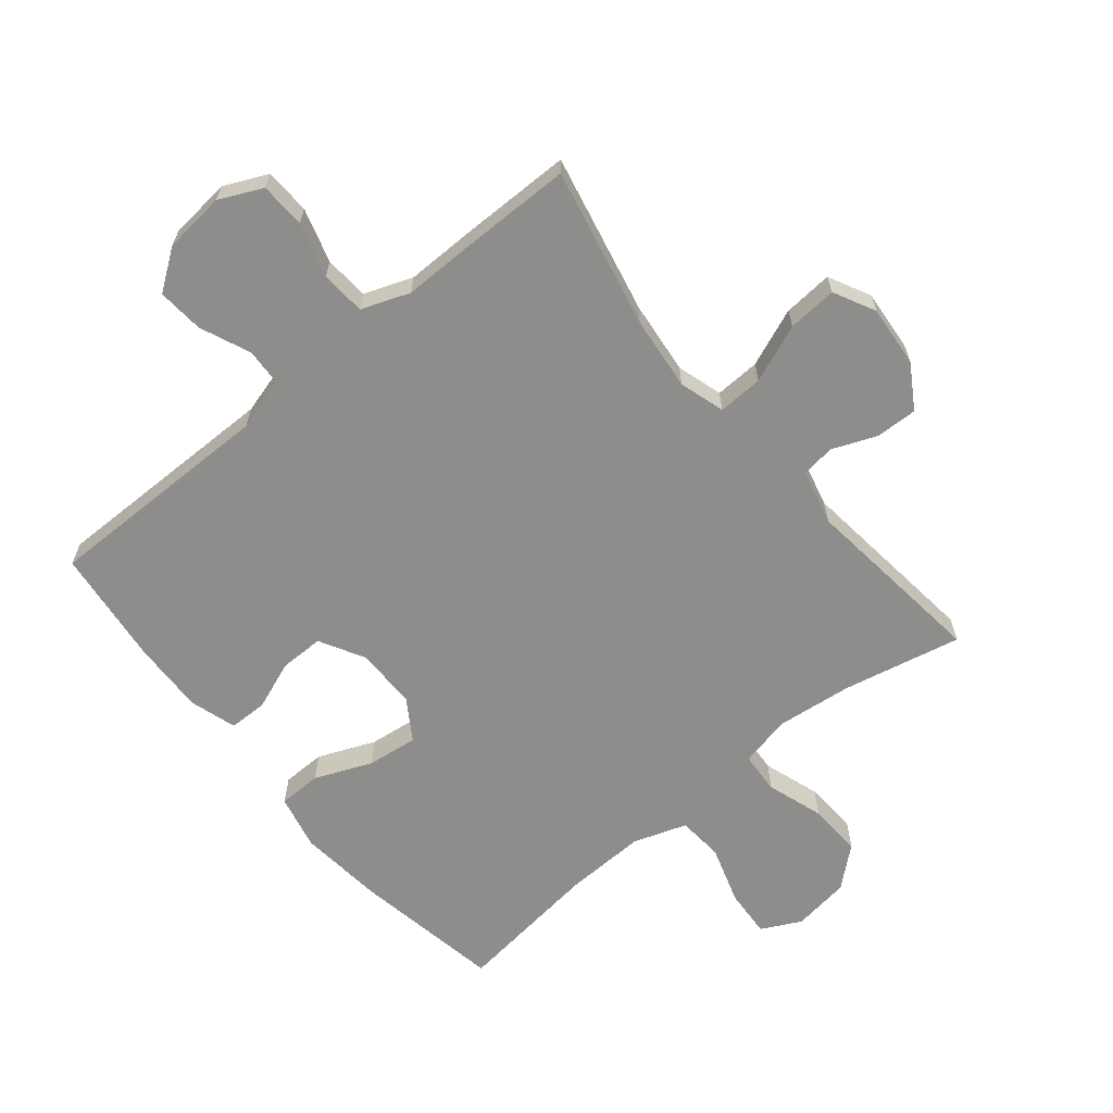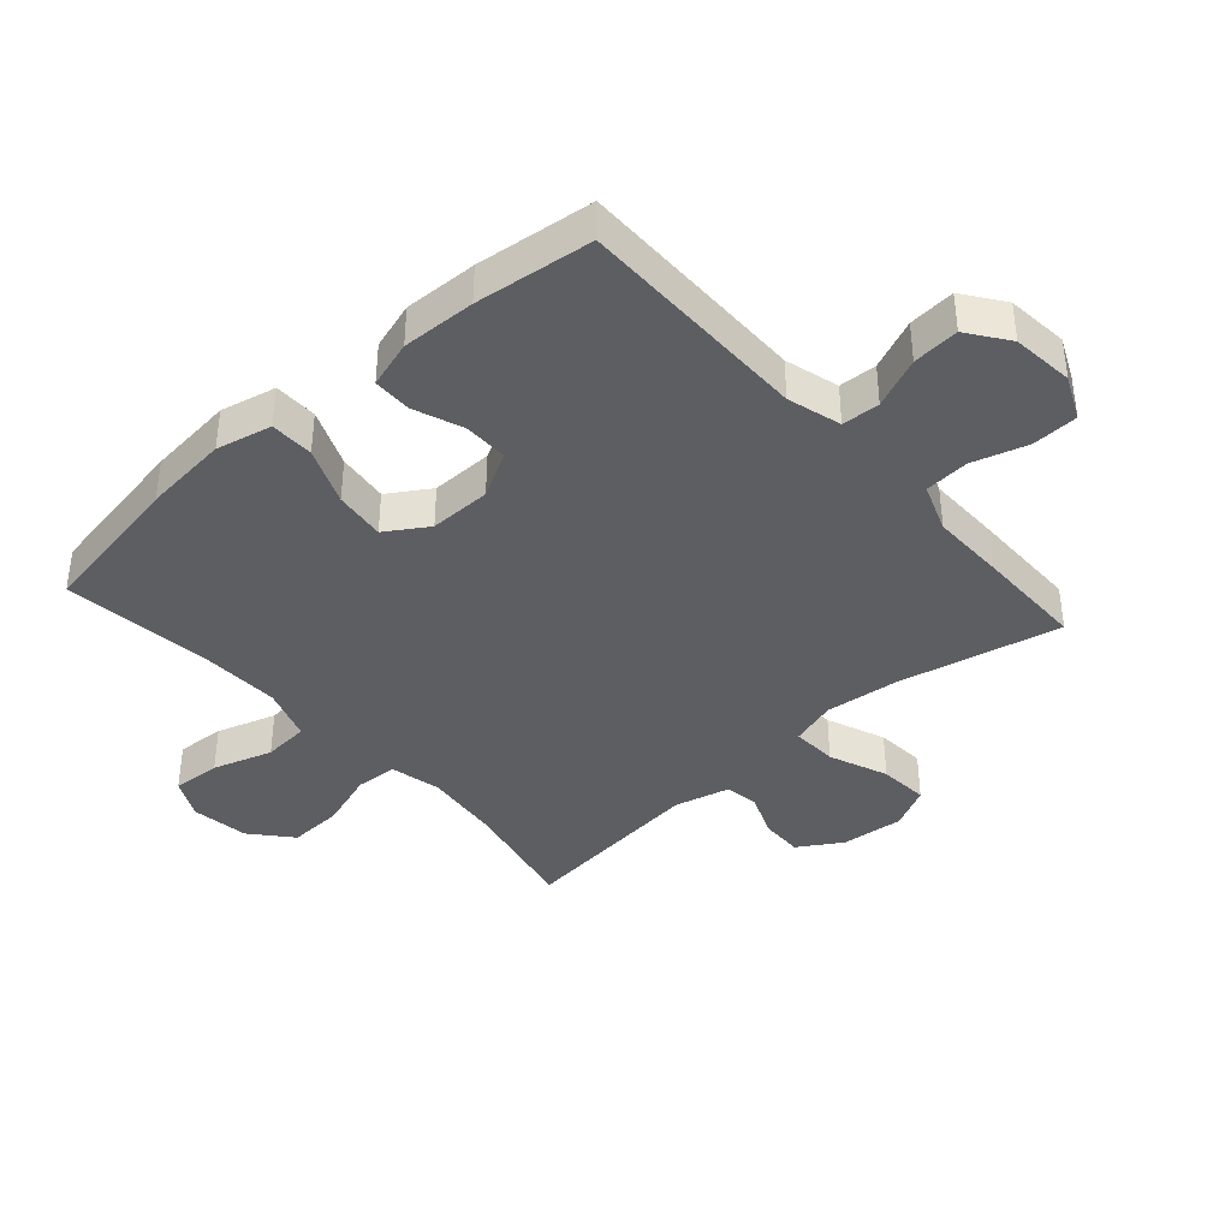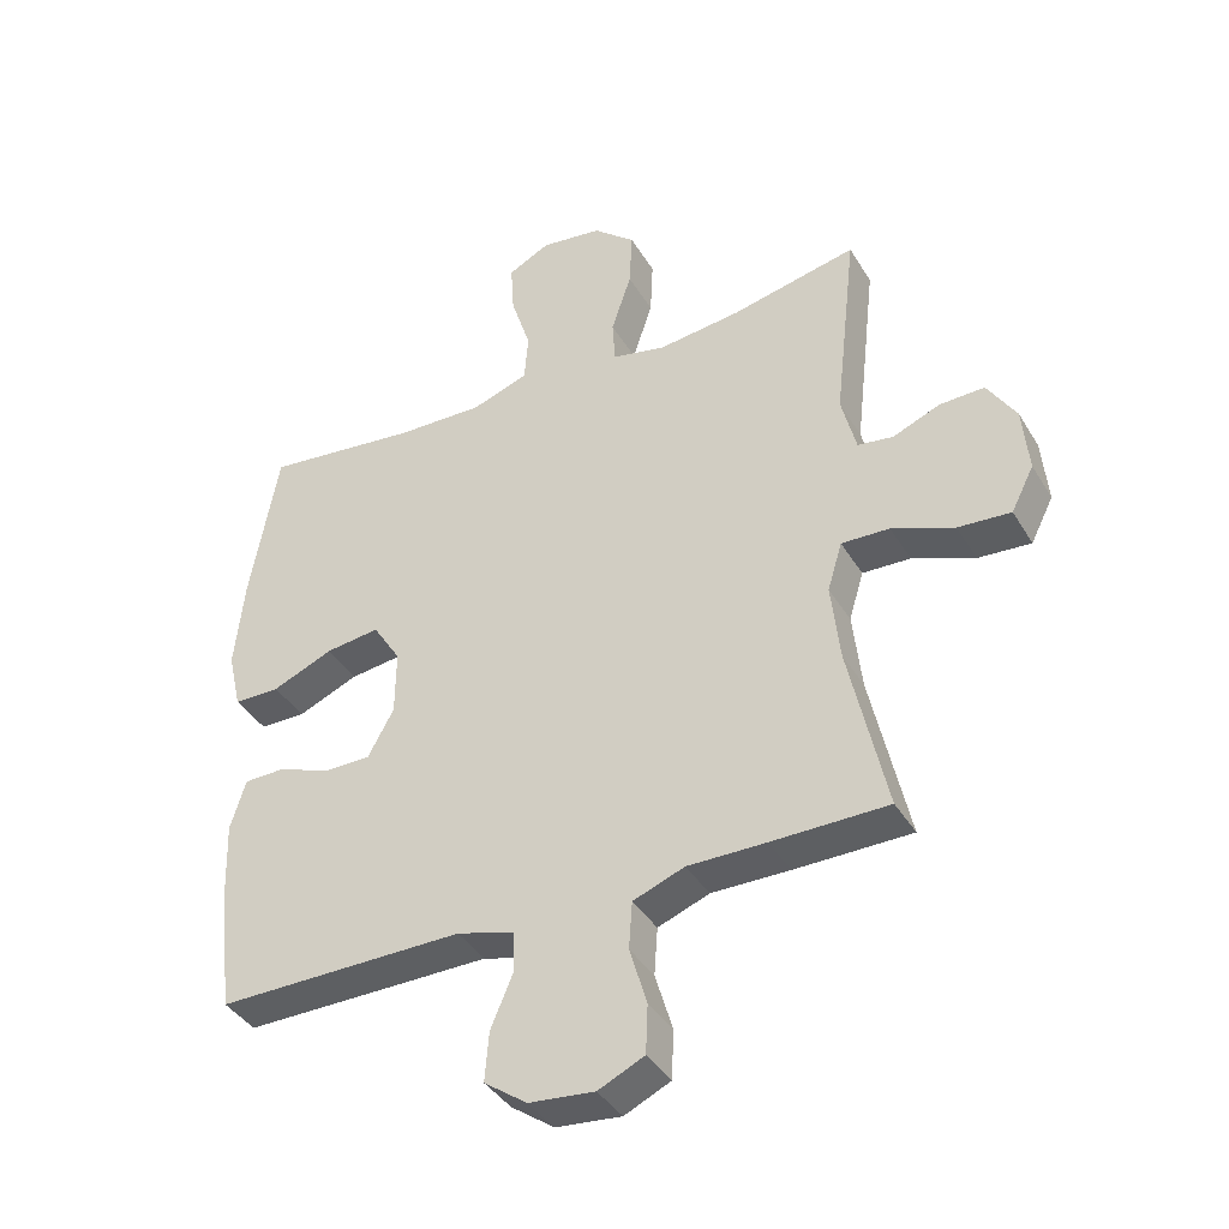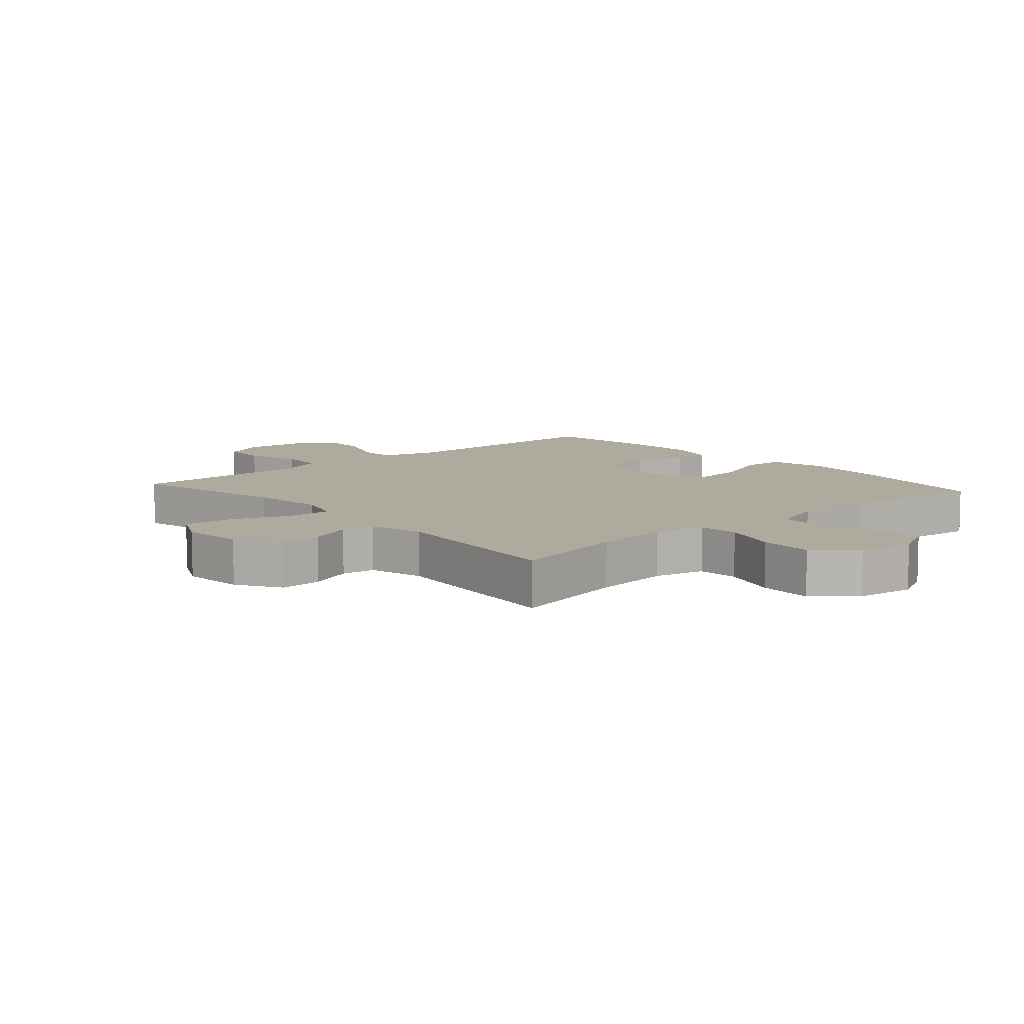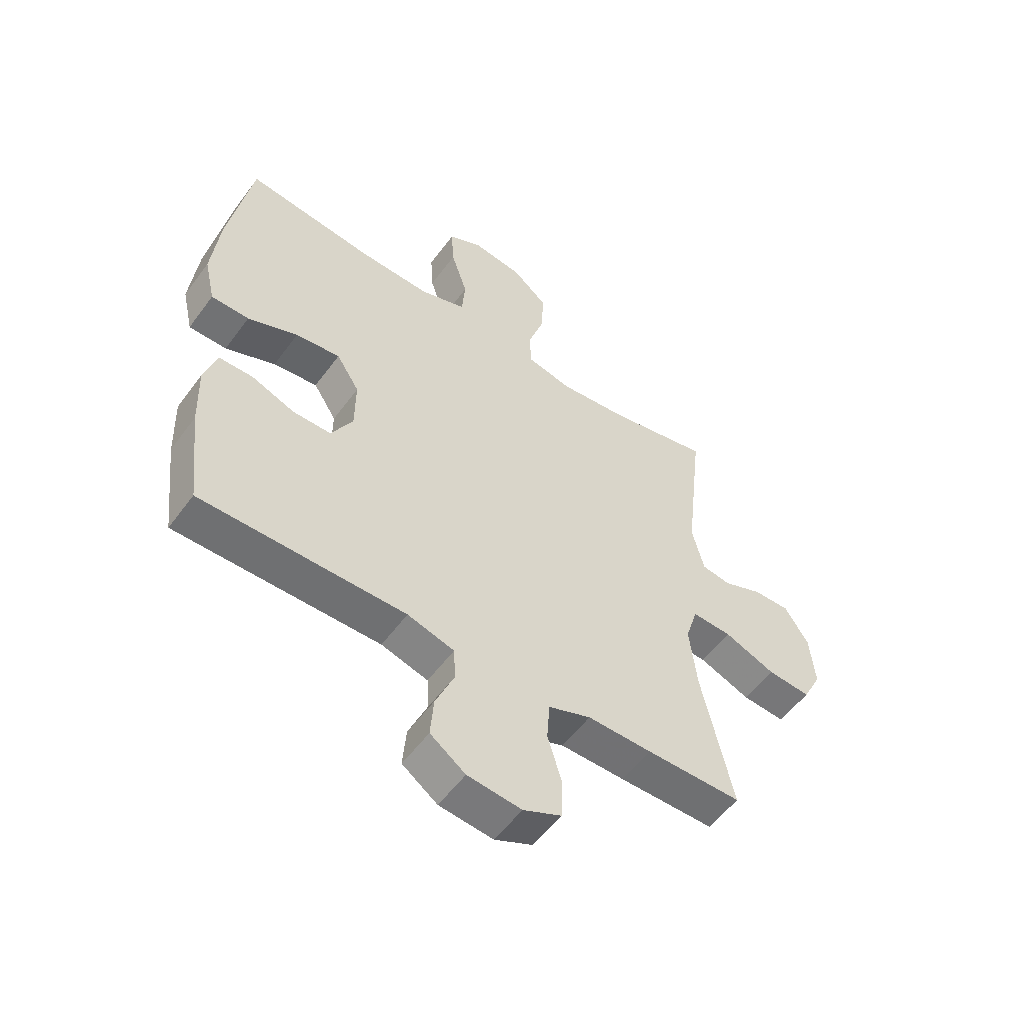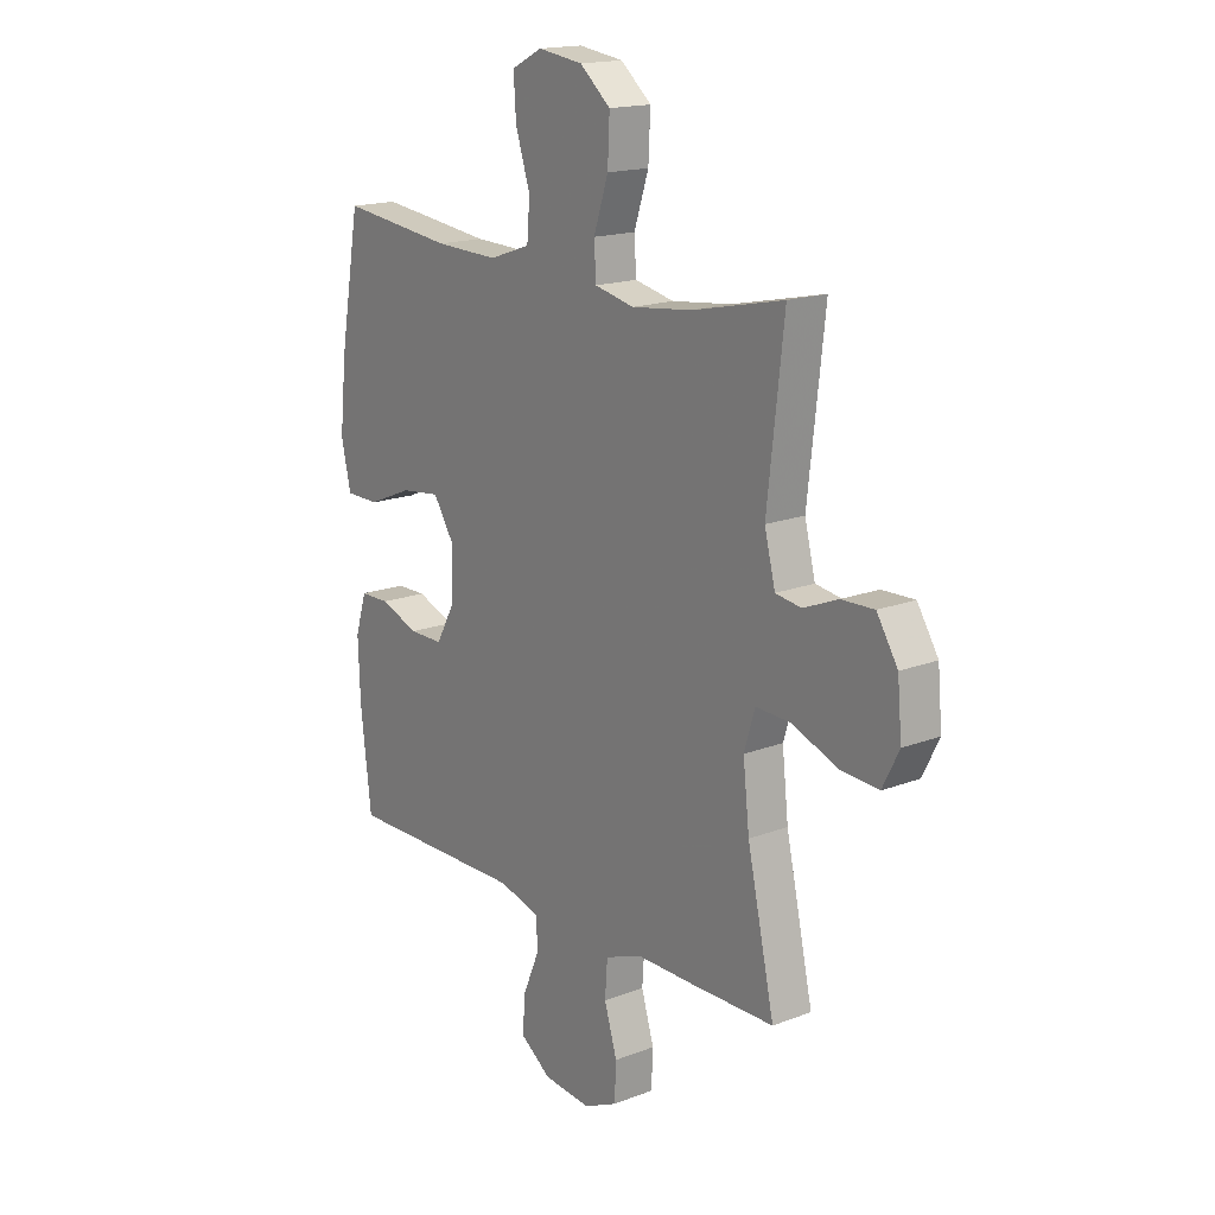
<metadata>
{"format":"obj","ext":"obj","renderer":"f3d","projection":"perspective","resolution":1024,"background":"white","views":[{"elev":-64.4,"azim":-140.5,"up":"+Y"},{"elev":-39.2,"azim":131.6,"up":"+Y"},{"elev":-39.5,"azim":-151.8,"up":"+Z"},{"elev":9.2,"azim":-41.5,"up":"+Y"},{"elev":-55.1,"azim":144.3,"up":"+Z"},{"elev":16.9,"azim":-127.8,"up":"+Z"}]}
</metadata>
<code>
v -0.5 0.07 0.5
v -0.311 0.07 0.459
v -0.188 0.07 0.445
v -0.107 0.07 0.463
v -0.103 0.07 0.529
v -0.133 0.07 0.62
v -0.137 0.07 0.706
v -0.074 0.07 0.76
v 0.018 0.07 0.773
v 0.081 0.07 0.741
v 0.076 0.07 0.664
v 0.046 0.07 0.57
v 0.052 0.07 0.497
v 0.137 0.07 0.468
v 0.267 0.07 0.472
v 0.5 0.07 0.5
v 0.542 0.07 0.262
v 0.556 0.07 0.126
v 0.536 0.07 0.038
v 0.467 0.07 0.037
v 0.376 0.07 0.075
v 0.295 0.07 0.085
v 0.253 0.07 0.019
v 0.254 0.07 -0.079
v 0.293 0.07 -0.15
v 0.363 0.07 -0.15
v 0.442 0.07 -0.12
v 0.503 0.07 -0.121
v 0.526 0.07 -0.196
v 0.522 0.07 -0.313
v 0.5 0.07 -0.5
v 0.129 0.07 -0.498
v 0.044 0.07 -0.522
v 0.041 0.07 -0.582
v 0.075 0.07 -0.662
v 0.081 0.07 -0.736
v 0.017 0.07 -0.782
v -0.081 0.07 -0.792
v -0.15 0.07 -0.76
v -0.153 0.07 -0.687
v -0.127 0.07 -0.6
v -0.132 0.07 -0.529
v -0.209 0.07 -0.5
v -0.326 0.07 -0.501
v -0.5 0.07 -0.5
v -0.444 0.07 -0.244
v -0.431 0.07 -0.126
v -0.453 0.07 -0.053
v -0.525 0.07 -0.056
v -0.618 0.07 -0.093
v -0.697 0.07 -0.099
v -0.731 0.07 -0.032
v -0.722 0.07 0.067
v -0.679 0.07 0.136
v -0.612 0.07 0.134
v -0.541 0.07 0.105
v -0.488 0.07 0.113
v -0.466 0.07 0.201
v -0.5 0 0.5
v -0.311 0 0.459
v -0.188 0 0.445
v -0.107 0 0.463
v -0.103 0 0.529
v -0.133 0 0.62
v -0.137 0 0.706
v -0.074 0 0.76
v 0.018 0 0.773
v 0.081 0 0.741
v 0.076 0 0.664
v 0.046 0 0.57
v 0.052 0 0.497
v 0.137 0 0.468
v 0.267 0 0.472
v 0.5 0 0.5
v 0.542 0 0.262
v 0.556 0 0.126
v 0.536 0 0.038
v 0.467 0 0.037
v 0.376 0 0.075
v 0.295 0 0.085
v 0.253 0 0.019
v 0.254 0 -0.079
v 0.293 0 -0.15
v 0.363 0 -0.15
v 0.442 0 -0.12
v 0.503 0 -0.121
v 0.526 0 -0.196
v 0.522 0 -0.313
v 0.5 0 -0.5
v 0.129 0 -0.498
v 0.044 0 -0.522
v 0.041 0 -0.582
v 0.075 0 -0.662
v 0.081 0 -0.736
v 0.017 0 -0.782
v -0.081 0 -0.792
v -0.15 0 -0.76
v -0.153 0 -0.687
v -0.127 0 -0.6
v -0.132 0 -0.529
v -0.209 0 -0.5
v -0.326 0 -0.501
v -0.5 0 -0.5
v -0.444 0 -0.244
v -0.431 0 -0.126
v -0.453 0 -0.053
v -0.525 0 -0.056
v -0.618 0 -0.093
v -0.697 0 -0.099
v -0.731 0 -0.032
v -0.722 0 0.067
v -0.679 0 0.136
v -0.612 0 0.134
v -0.541 0 0.105
v -0.488 0 0.113
v -0.466 0 0.201
f 53 54 55 56
f 53 56 57
f 52 53 57
f 49 50 51 52
f 48 49 52 57
f 47 48 57 58
f 43 44 45 46
f 42 43 46 47
f 38 39 40 41
f 38 41 42
f 37 38 42
f 34 35 36 37
f 33 34 37 42
f 32 33 42 47
f 26 27 28 29
f 25 26 29 30
f 18 19 20 21
f 18 21 22
f 15 16 17 18
f 14 15 18 22
f 13 14 22 23
f 9 10 11 12
f 9 12 13
f 8 9 13
f 5 6 7 8
f 4 5 8 13
f 3 4 13 23
f 58 1 2
f 25 30 31 32
f 24 25 32 47
f 23 24 47 58
f 2 3 23 58
f 114 113 112 111
f 115 114 111
f 115 111 110
f 110 109 108 107
f 115 110 107 106
f 116 115 106 105
f 104 103 102 101
f 105 104 101 100
f 99 98 97 96
f 100 99 96
f 100 96 95
f 95 94 93 92
f 100 95 92 91
f 105 100 91 90
f 87 86 85 84
f 88 87 84 83
f 79 78 77 76
f 80 79 76
f 76 75 74 73
f 80 76 73 72
f 81 80 72 71
f 70 69 68 67
f 71 70 67
f 71 67 66
f 66 65 64 63
f 71 66 63 62
f 81 71 62 61
f 60 59 116
f 90 89 88 83
f 105 90 83 82
f 116 105 82 81
f 116 81 61 60
f 1 59 60 2
f 2 60 61 3
f 3 61 62 4
f 4 62 63 5
f 5 63 64 6
f 6 64 65 7
f 7 65 66 8
f 8 66 67 9
f 9 67 68 10
f 10 68 69 11
f 11 69 70 12
f 12 70 71 13
f 13 71 72 14
f 14 72 73 15
f 15 73 74 16
f 16 74 75 17
f 17 75 76 18
f 18 76 77 19
f 19 77 78 20
f 20 78 79 21
f 21 79 80 22
f 22 80 81 23
f 23 81 82 24
f 24 82 83 25
f 25 83 84 26
f 26 84 85 27
f 27 85 86 28
f 28 86 87 29
f 29 87 88 30
f 30 88 89 31
f 31 89 90 32
f 32 90 91 33
f 33 91 92 34
f 34 92 93 35
f 35 93 94 36
f 36 94 95 37
f 37 95 96 38
f 38 96 97 39
f 39 97 98 40
f 40 98 99 41
f 41 99 100 42
f 42 100 101 43
f 43 101 102 44
f 44 102 103 45
f 45 103 104 46
f 46 104 105 47
f 47 105 106 48
f 48 106 107 49
f 49 107 108 50
f 50 108 109 51
f 51 109 110 52
f 52 110 111 53
f 53 111 112 54
f 54 112 113 55
f 55 113 114 56
f 56 114 115 57
f 57 115 116 58
f 58 116 59 1

</code>
